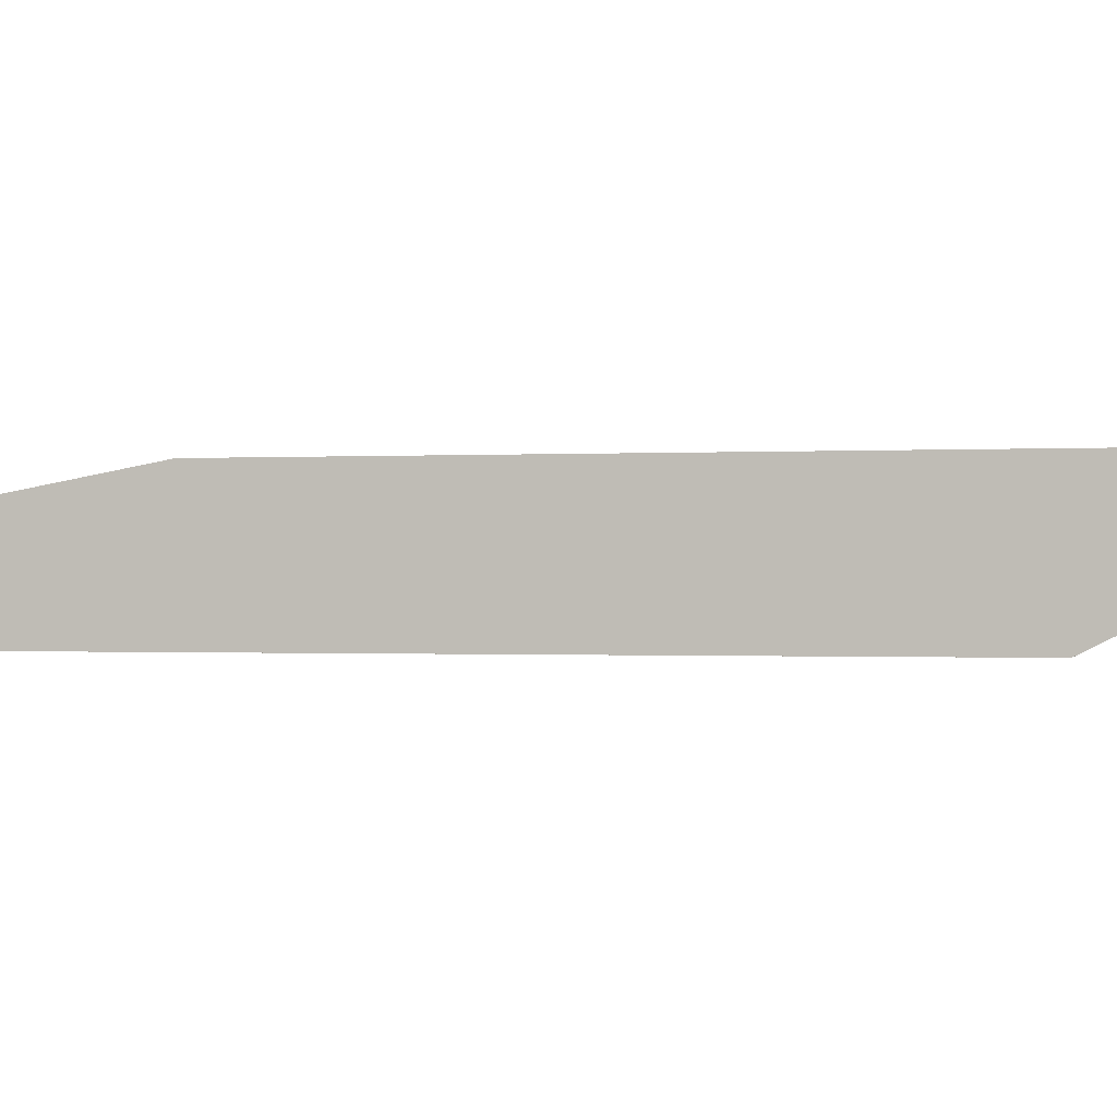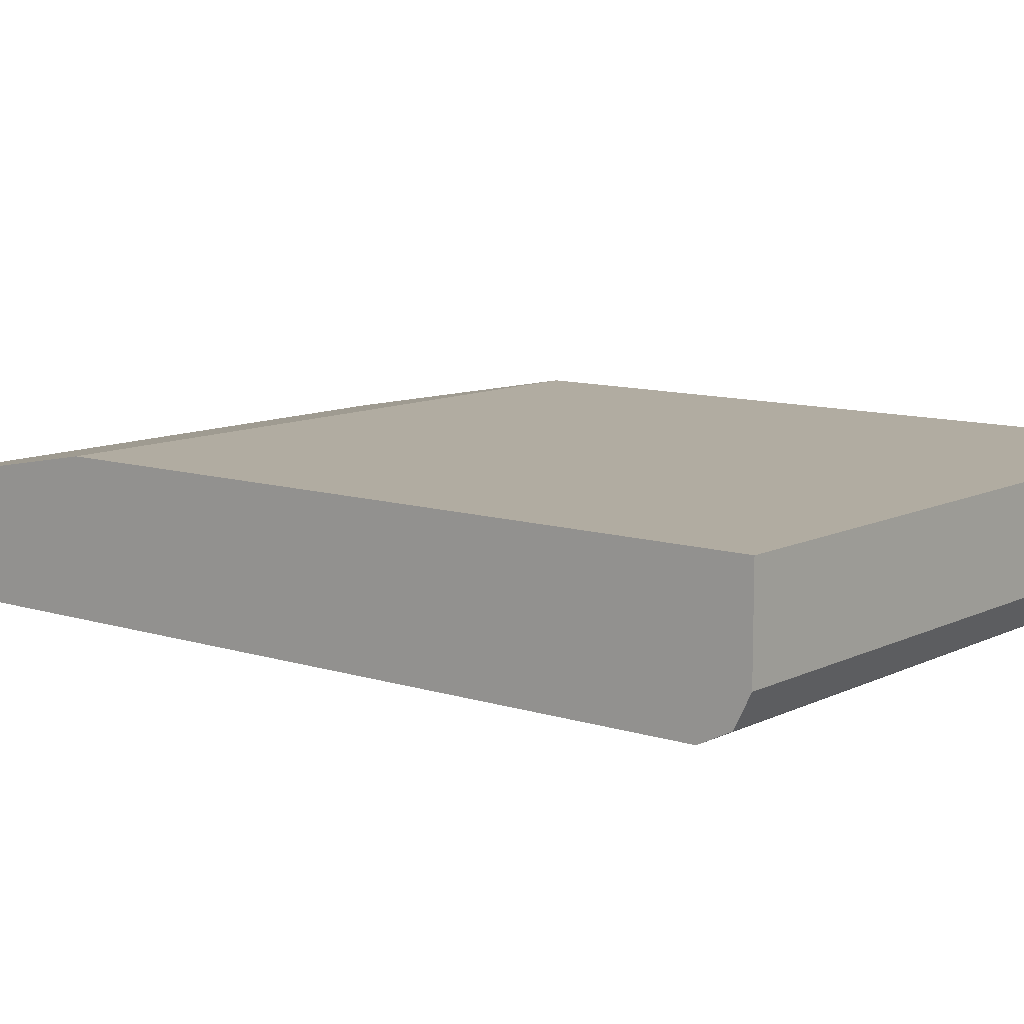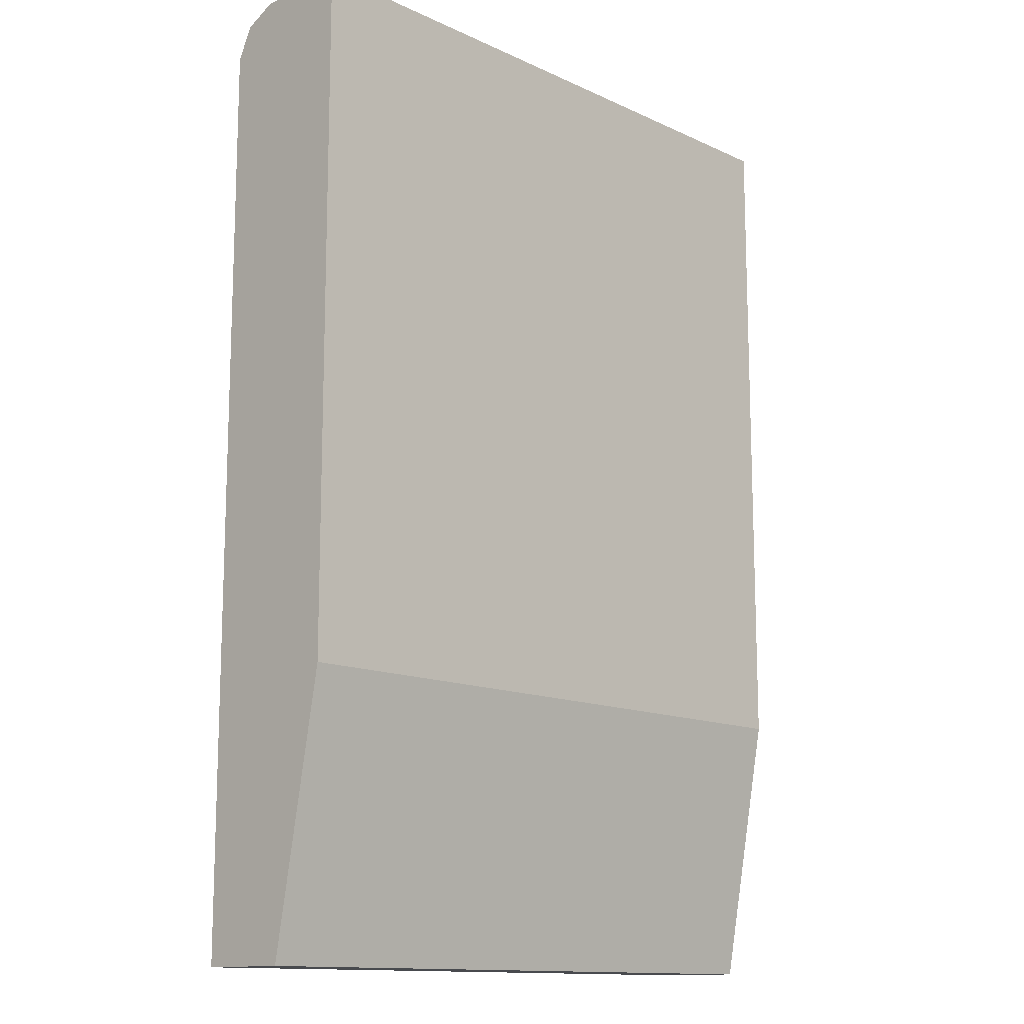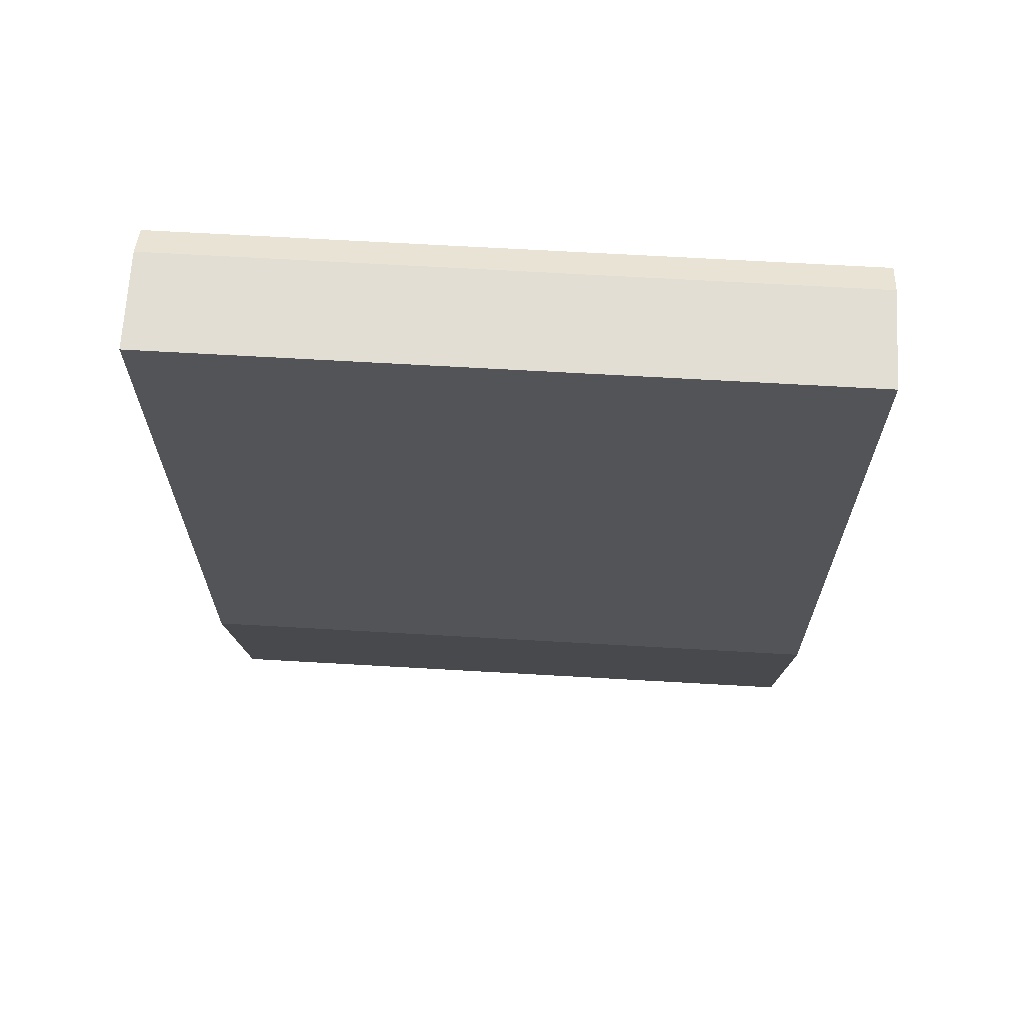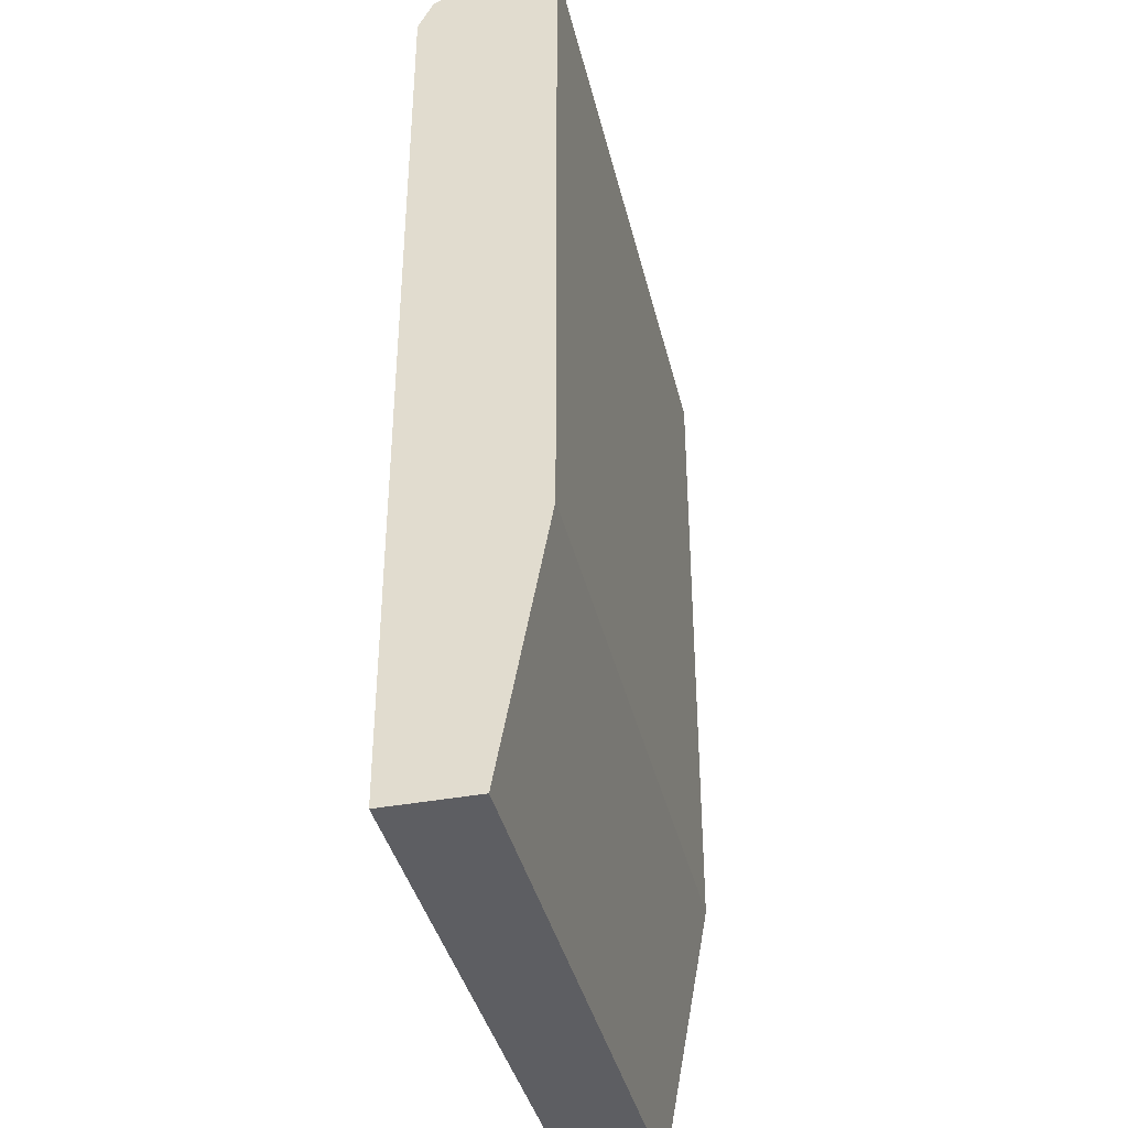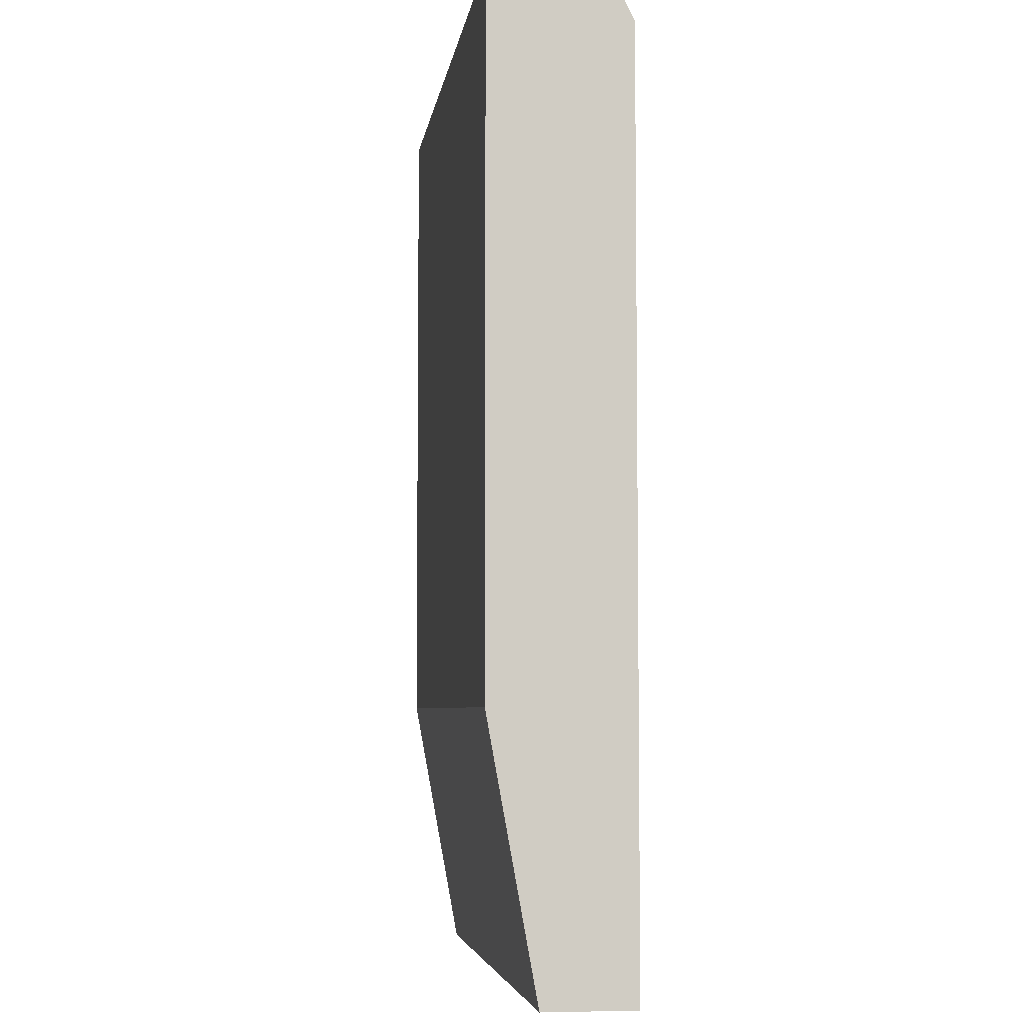
<metadata>
{"format":"obj","ext":"obj","renderer":"f3d","projection":"perspective","resolution":1024,"background":"white","views":[{"elev":-0.5,"azim":103.4,"up":"+Z"},{"elev":10.2,"azim":129.0,"up":"+Z"},{"elev":-13.2,"azim":-46.2,"up":"+Y"},{"elev":67.2,"azim":3.3,"up":"+Y"},{"elev":-38.9,"azim":-76.8,"up":"+Y"},{"elev":-5.3,"azim":82.1,"up":"+Y"}]}
</metadata>
<code>
v -0.1718 0.3899 -0.3722
v -0.1718 0.3899 -0.3353
v -0.1718 0.384 -0.384
v -0.4274 0.3899 -0.3722
v -0.4274 0.3899 -0.3353
v -0.1718 0.1241 -0.3353
v -0.1718 0.3721 -0.3899
v -0.4274 0.384 -0.384
v -0.4274 0.1241 -0.3353
v -0.1718 0.01921 -0.3544
v -0.4274 0.3721 -0.3899
v -0.1718 0.01921 -0.3899
v -0.4274 0.01921 -0.3544
v -0.4274 0.01921 -0.3899
f 4 14 13
f 4 13 9
f 4 9 5
f 6 9 13
f 10 14 12
f 7 12 14
f 7 14 11
f 10 13 14
f 4 8 11
f 6 13 10
f 3 11 8
f 4 11 14
f 2 9 6
f 3 7 11
f 1 6 10
f 1 10 12
f 1 12 7
f 1 7 3
f 1 2 6
f 1 8 4
f 1 4 5
f 1 5 2
f 2 5 9
f 1 3 8

</code>
